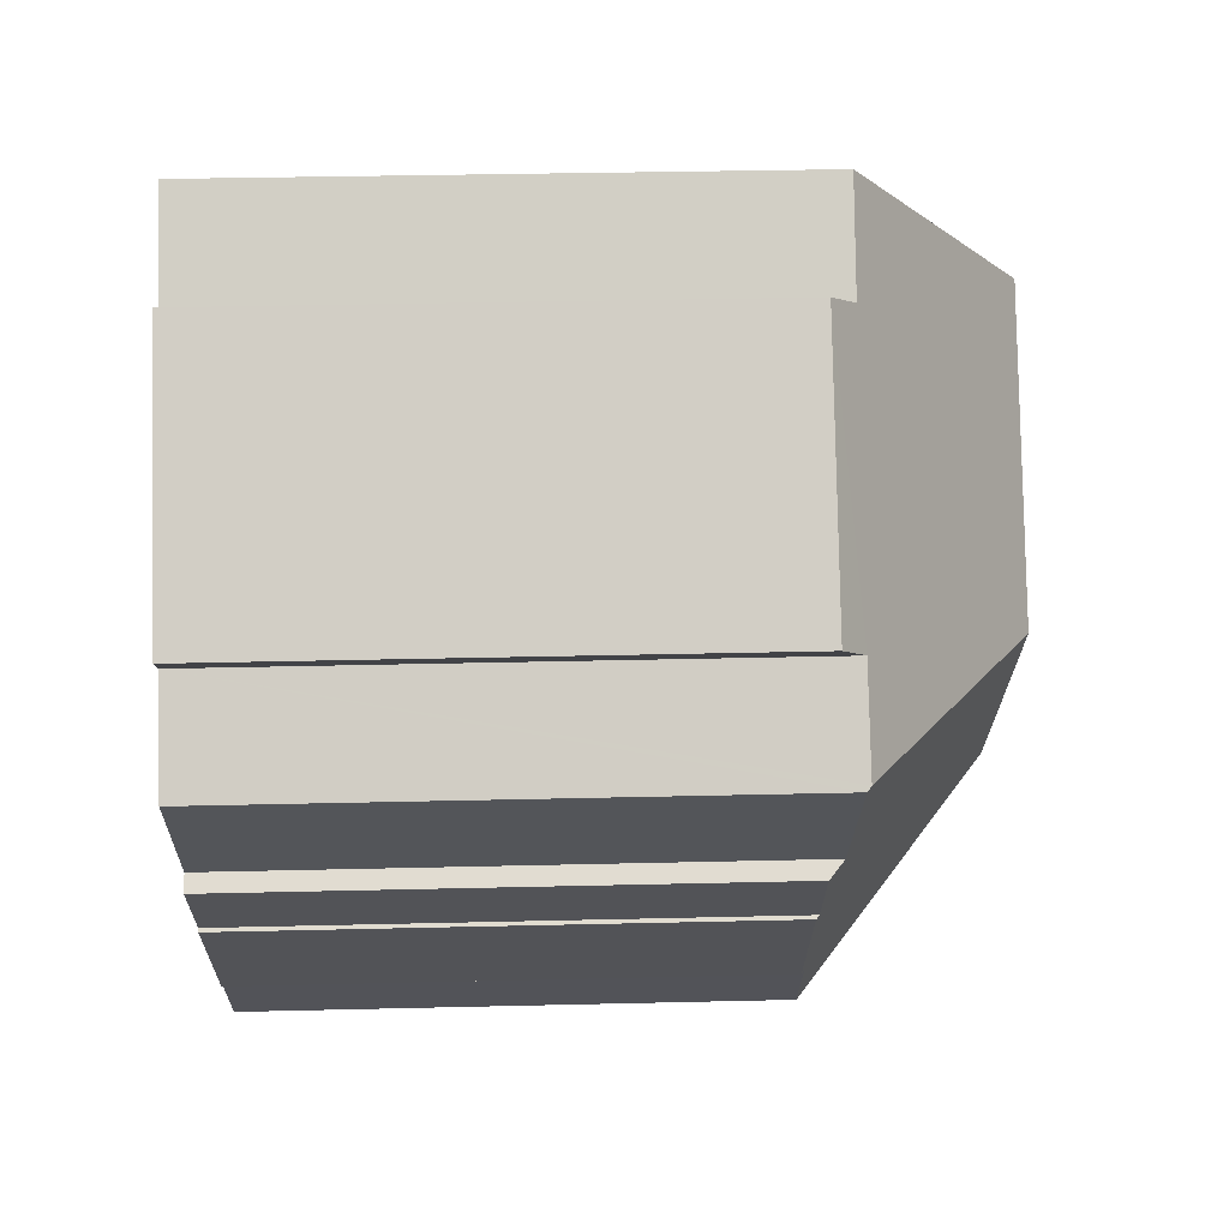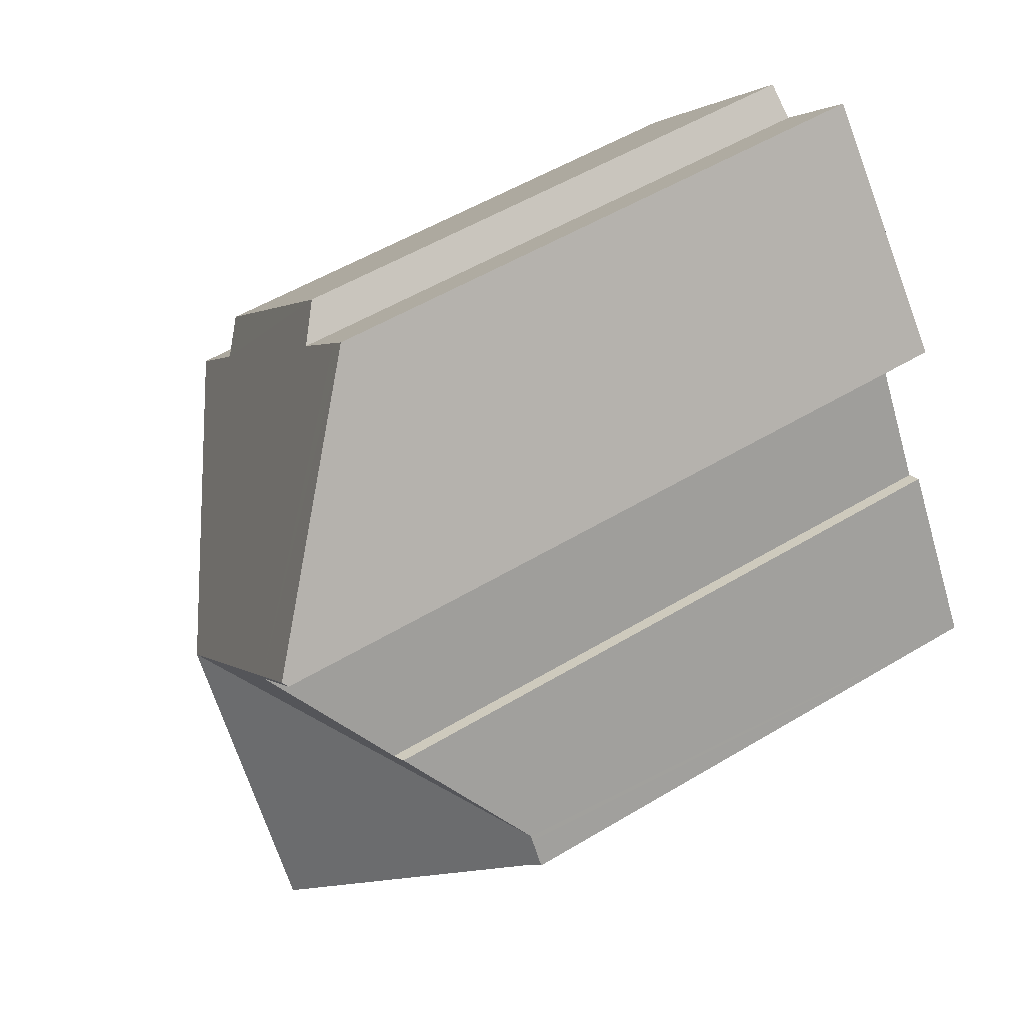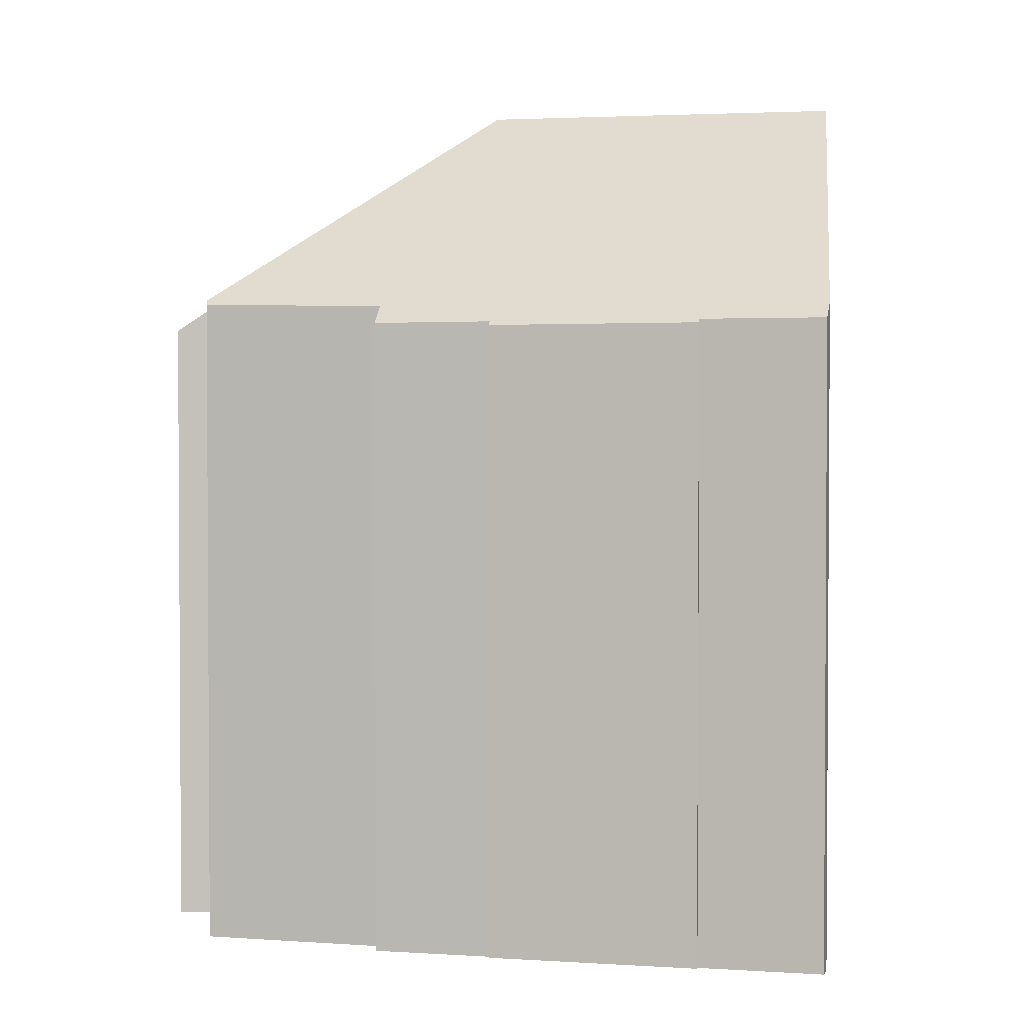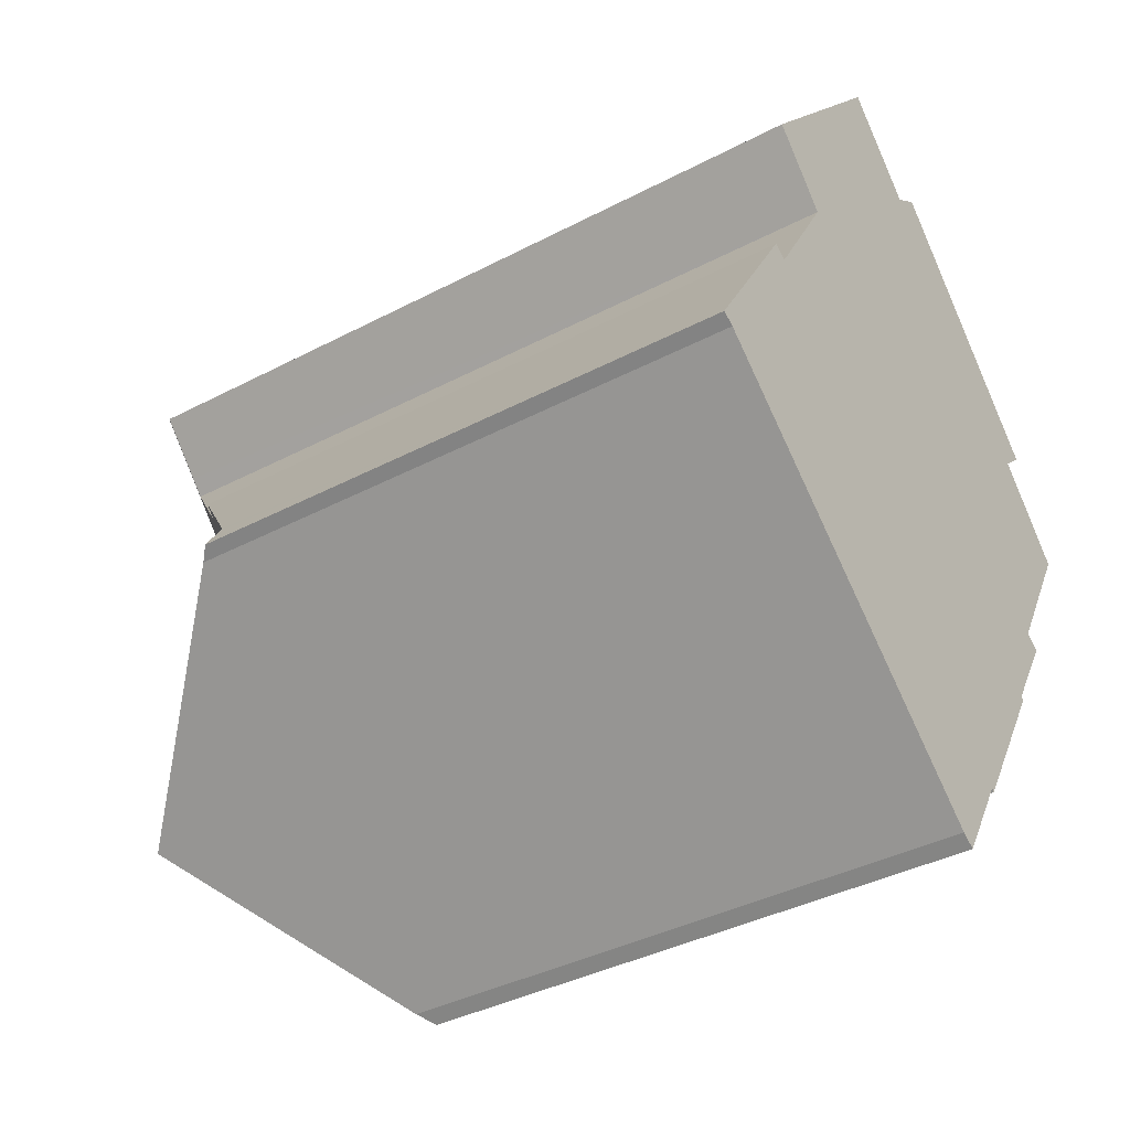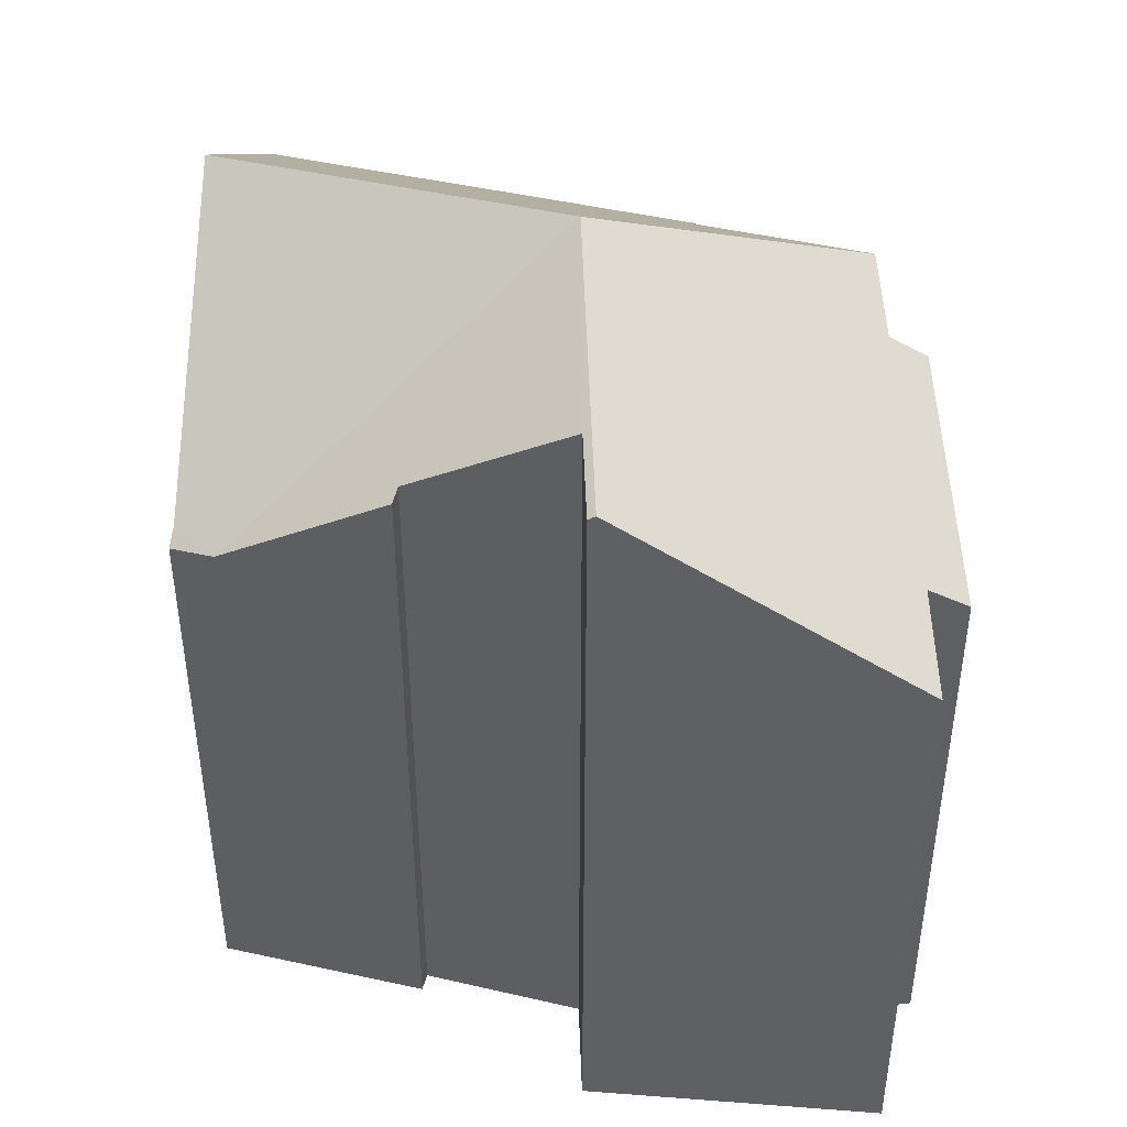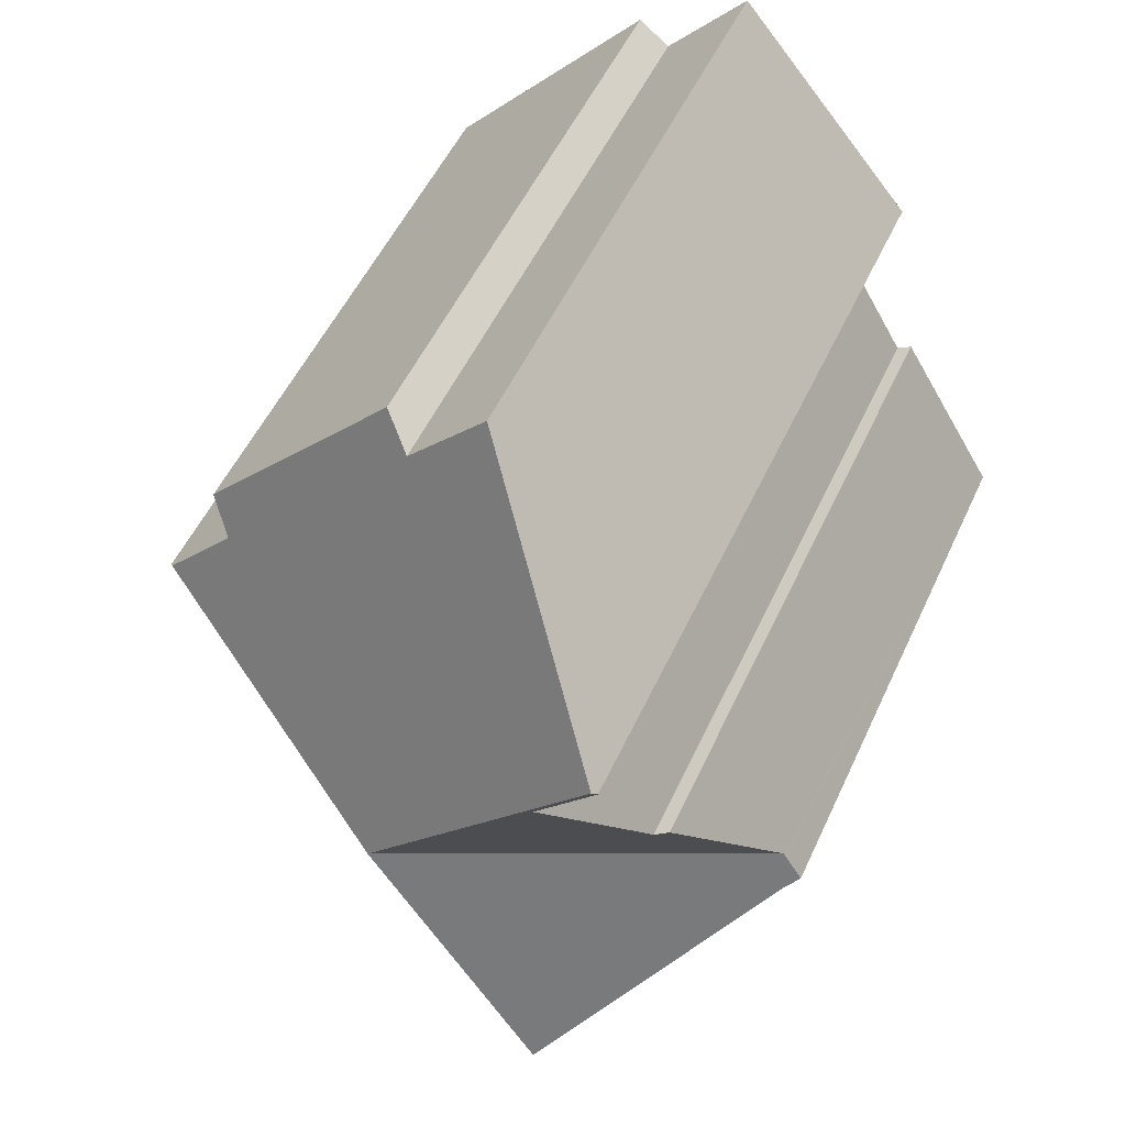
<metadata>
{"format":"obj","ext":"obj","renderer":"f3d","projection":"perspective","resolution":1024,"background":"white","views":[{"elev":35.3,"azim":88.2,"up":"+Z"},{"elev":53.8,"azim":-122.6,"up":"+Z"},{"elev":2.5,"azim":136.1,"up":"+Y"},{"elev":-38.3,"azim":-56.3,"up":"+Z"},{"elev":47.1,"azim":-44.1,"up":"+Y"},{"elev":52.1,"azim":-155.8,"up":"+Z"}]}
</metadata>
<code>
v  9.844 20.74 2.945
v  16.11 15.81 6.932
v  18.05 15.83 4.76
v  11.46 15.14 13.5
v  10.63 15.84 12.87
v  8.917 15.86 14.7
v  4.965 20.74 8.294
v  8.48 15.87 15.17
v  3.716 20.74 9.663
v  16.83 15.15 7.602
v  12.17 15.18 -6.288
v  14.76 15.24 -1.939
v  14.85 15.15 -2.002
v  15.85 15.65 0.771
v  16.28 15.22 0.478
v  5.3 20.74 -4.423
v  12.08 15.27 -6.226
v  10.5 15.28 -8.759
v  10.11 15.66 -8.514
v  18.15 15.71 4.651
v  4.785 20.2 -3.985
v  0.341 15.5 -0.204
v  0.552 15.18 0.89
v  0 15.18 9.293e-16
v  0.465 15.18 0.751
v  2.779 17.92 4.484
v  3.162 18.01 4.255
v  5.24 20.61 7.717
v  3.596 20.62 9.525
v  4.864 20.61 8.131
v  12.17 3.85e-16 -6.288
v  14.85 1.226e-16 -2.002
v  10.5 5.363e-16 -8.759
v  12.08 3.812e-16 -6.226
v  16.11 -4.245e-16 6.932
v  16.83 -4.655e-16 7.602
v  18.15 -2.848e-16 4.651
v  15.85 -4.721e-17 0.771
v  14.76 1.187e-16 -1.939
v  16.28 -2.927e-17 0.478
v  10.11 5.213e-16 -8.514
v  0.341 1.249e-17 -0.204
v  5.3 2.708e-16 -4.423
v  4.785 2.44e-16 -3.985
v  0 0 0
v  5.24 -4.725e-16 7.717
v  3.596 -5.832e-16 9.525
v  4.864 -4.979e-16 8.131
v  2.779 -2.746e-16 4.484
v  0.552 -5.45e-17 0.89
v  0.465 -4.599e-17 0.751
v  3.162 -2.605e-16 4.255
v  8.48 -9.288e-16 15.17
v  3.716 -5.917e-16 9.663
v  10.63 -7.882e-16 12.87
v  11.46 -8.264e-16 13.5
v  8.917 -9.002e-16 14.7
v  18.05 -2.915e-16 4.76
g defaultobject
f 1 2 3
f 2 1 4
f 4 1 5
f 5 1 6
f 6 1 7
f 6 7 8
f 8 7 9
f 4 10 2
f 11 12 13
f 12 14 15
f 14 12 1
f 1 12 16
f 16 12 17
f 17 12 11
f 16 17 18
f 16 18 19
f 20 1 3
f 1 20 14
f 21 1 16
f 1 21 22
f 1 22 23
f 23 22 24
f 23 24 25
f 26 27 23
f 1 23 27
f 28 1 27
f 29 9 30
f 7 30 9
f 28 30 7
f 1 28 7
f 13 31 11
f 31 13 32
f 17 33 18
f 33 17 34
f 10 35 2
f 35 10 36
f 37 14 20
f 14 37 38
f 15 39 12
f 39 15 40
f 11 34 17
f 34 11 31
f 18 41 19
f 41 18 33
f 19 21 16
f 21 19 22
f 22 19 41
f 22 41 42
f 42 41 43
f 42 43 44
f 42 24 22
f 24 42 45
f 46 30 28
f 30 46 29
f 29 46 47
f 47 46 48
f 45 25 24
f 25 45 23
f 23 49 26
f 49 23 45
f 49 45 50
f 50 45 51
f 27 46 28
f 46 27 52
f 29 8 9
f 8 29 47
f 8 47 53
f 53 47 54
f 55 4 5
f 4 55 56
f 26 52 27
f 52 26 49
f 53 6 8
f 6 53 5
f 5 53 55
f 55 53 57
f 4 36 10
f 36 4 56
f 35 3 2
f 3 35 20
f 20 35 37
f 37 35 58
f 38 15 14
f 15 38 40
f 39 13 12
f 13 39 32
f 44 34 42
f 34 44 33
f 33 44 43
f 33 43 41
f 50 52 49
f 52 50 39
f 39 50 32
f 32 50 34
f 32 34 31
f 34 50 51
f 34 51 45
f 34 45 42
f 54 57 53
f 57 54 55
f 55 54 36
f 36 54 35
f 35 54 58
f 58 54 47
f 58 47 37
f 37 47 38
f 38 47 48
f 38 48 46
f 38 46 52
f 38 52 40
f 40 52 39
f 36 56 55

</code>
